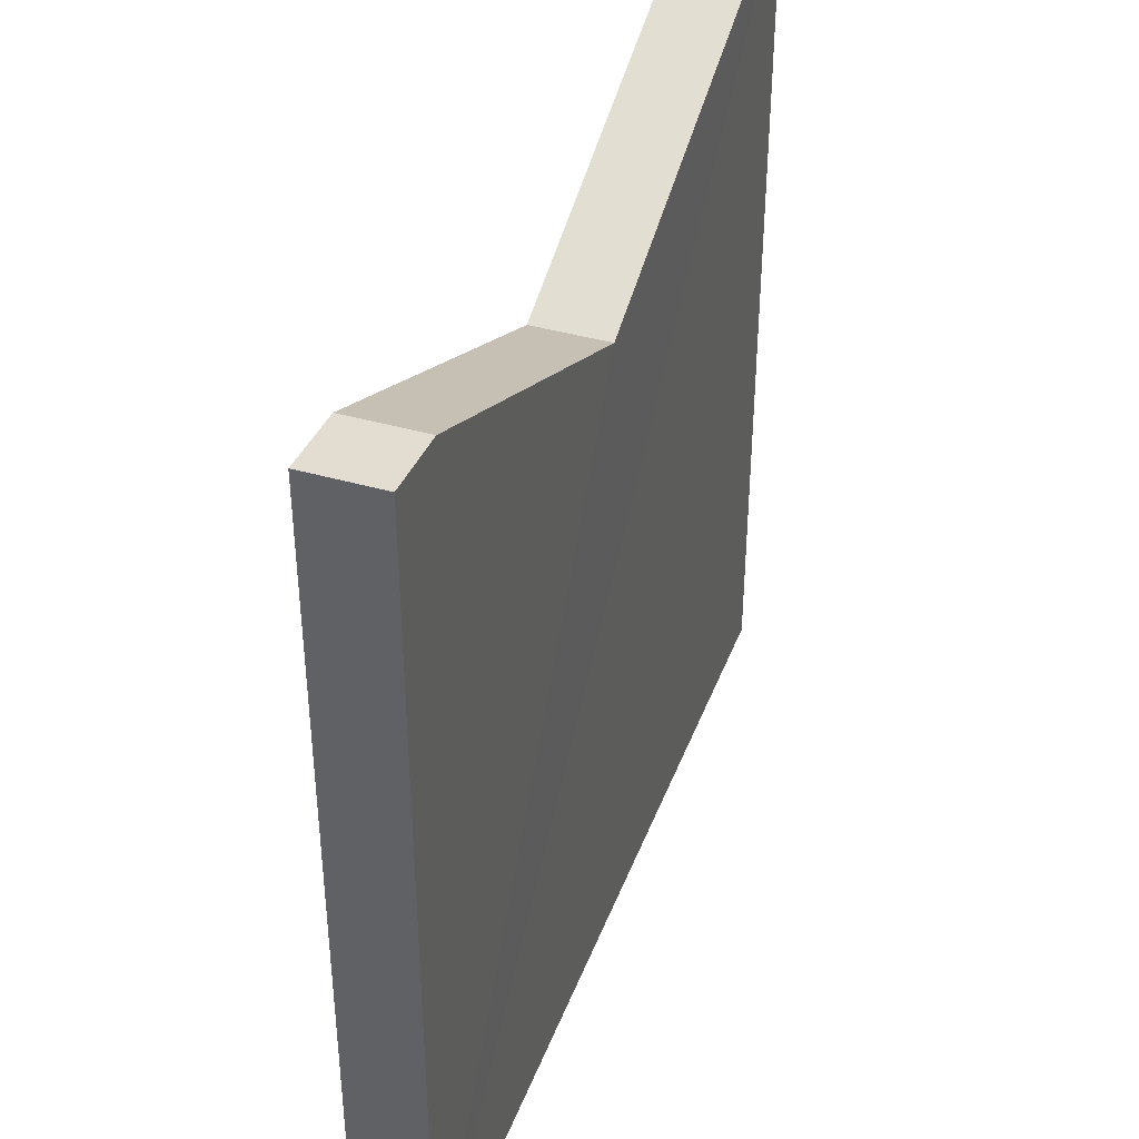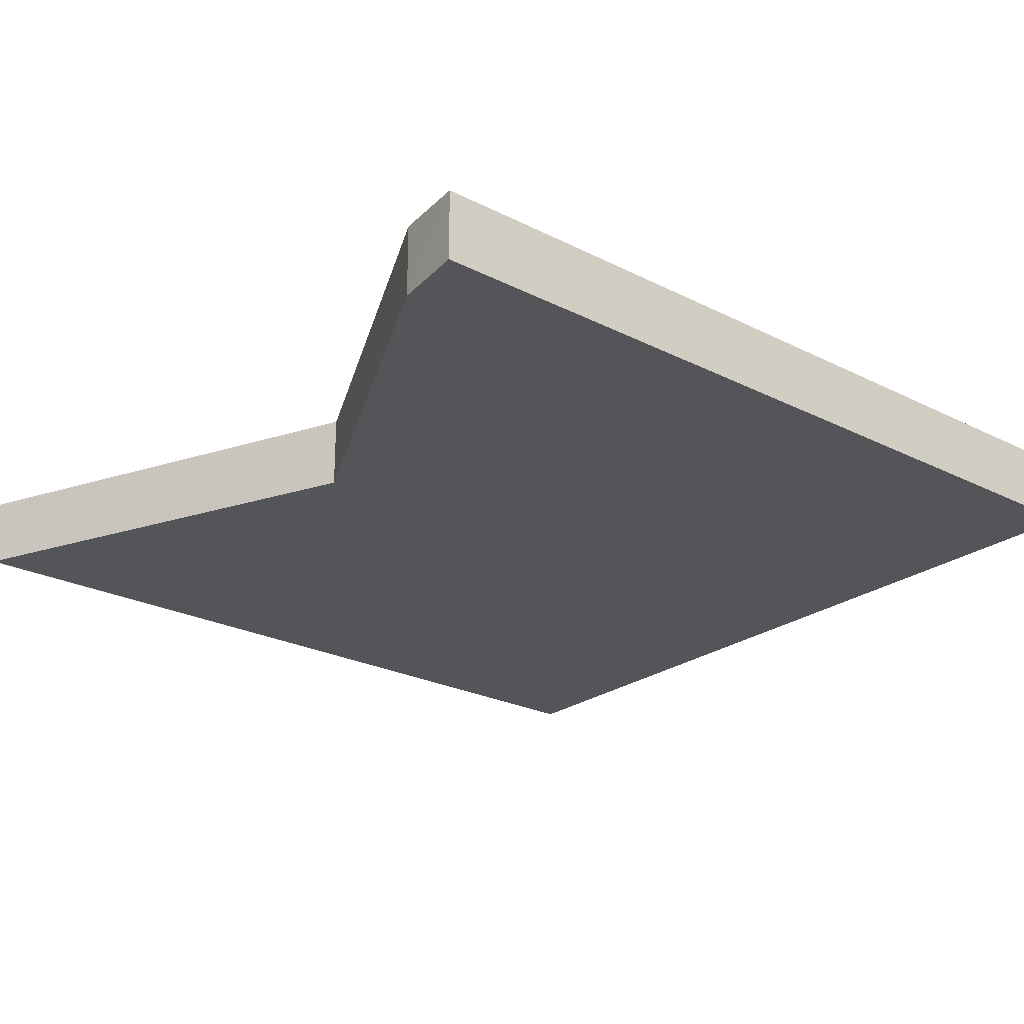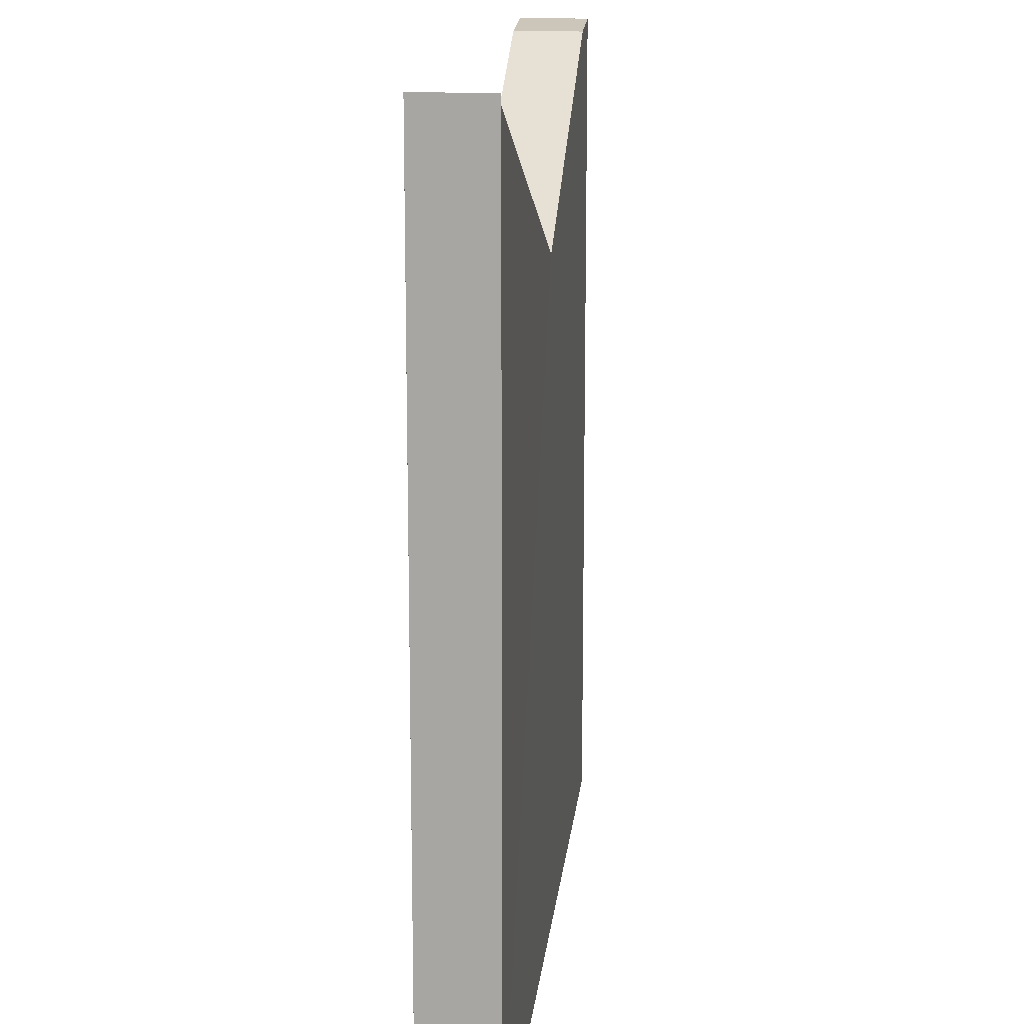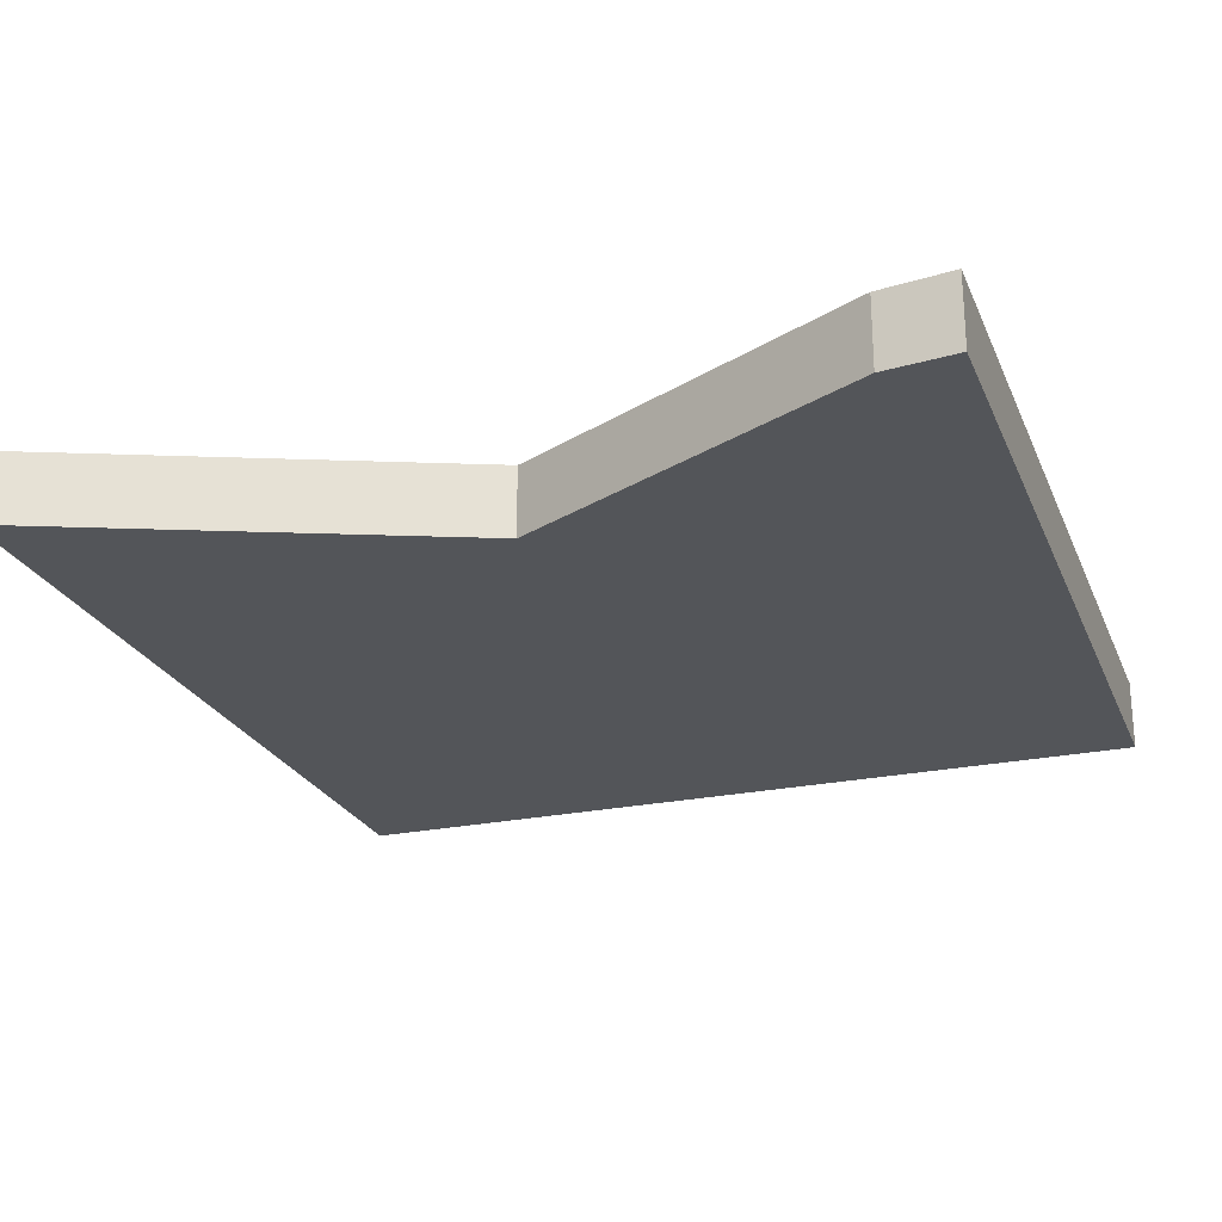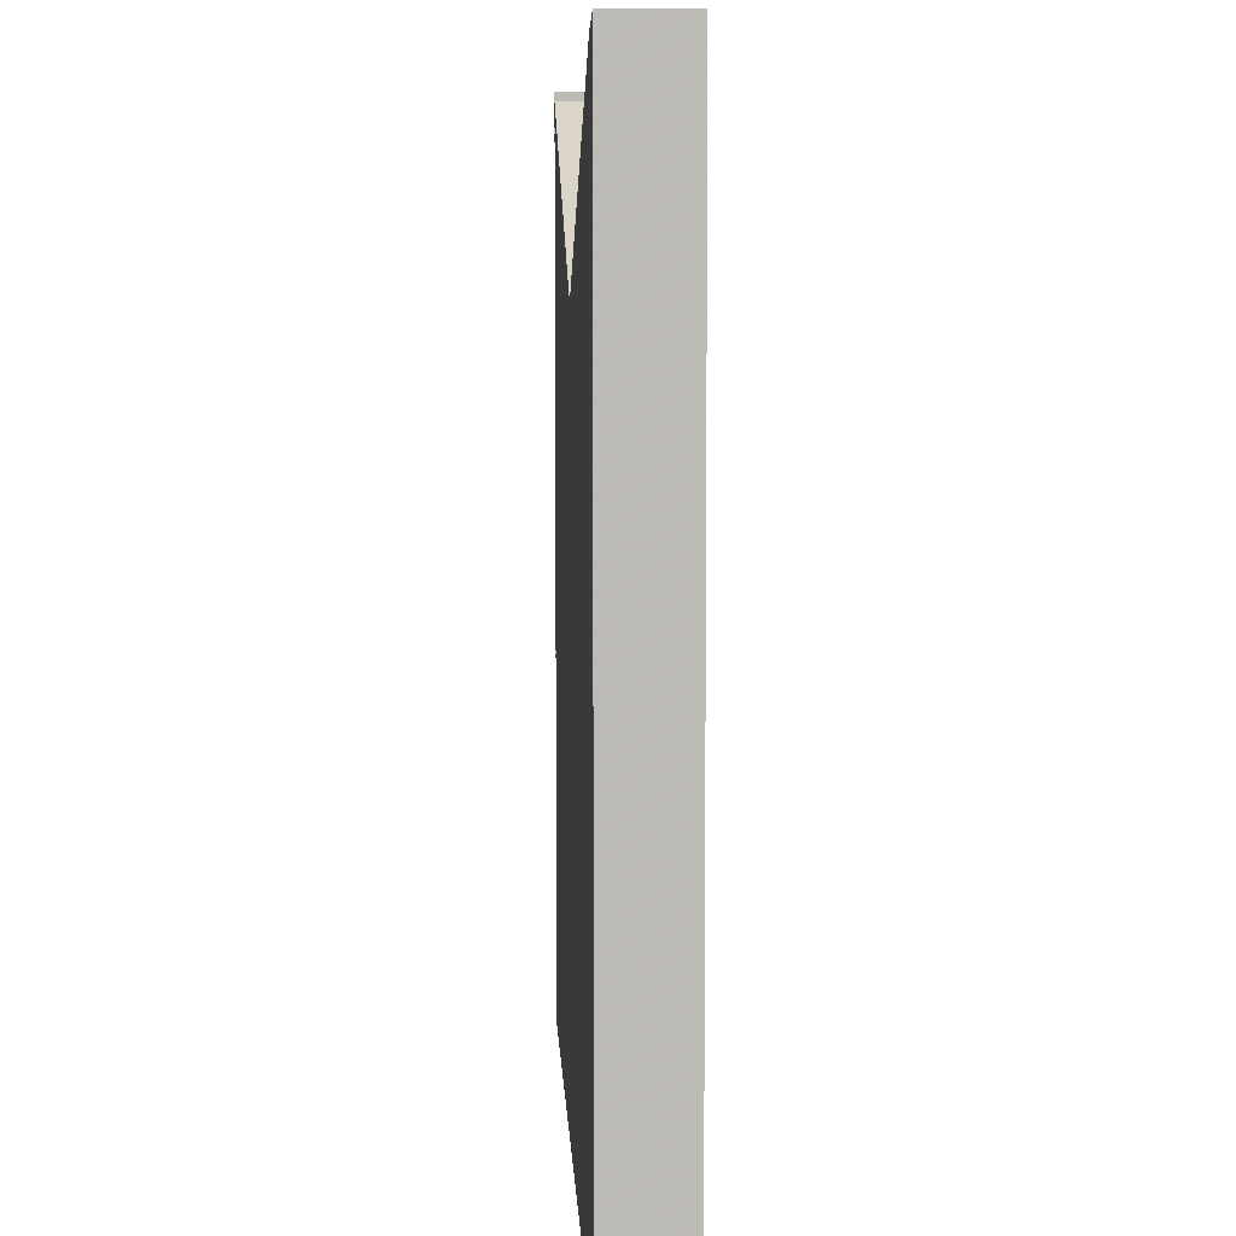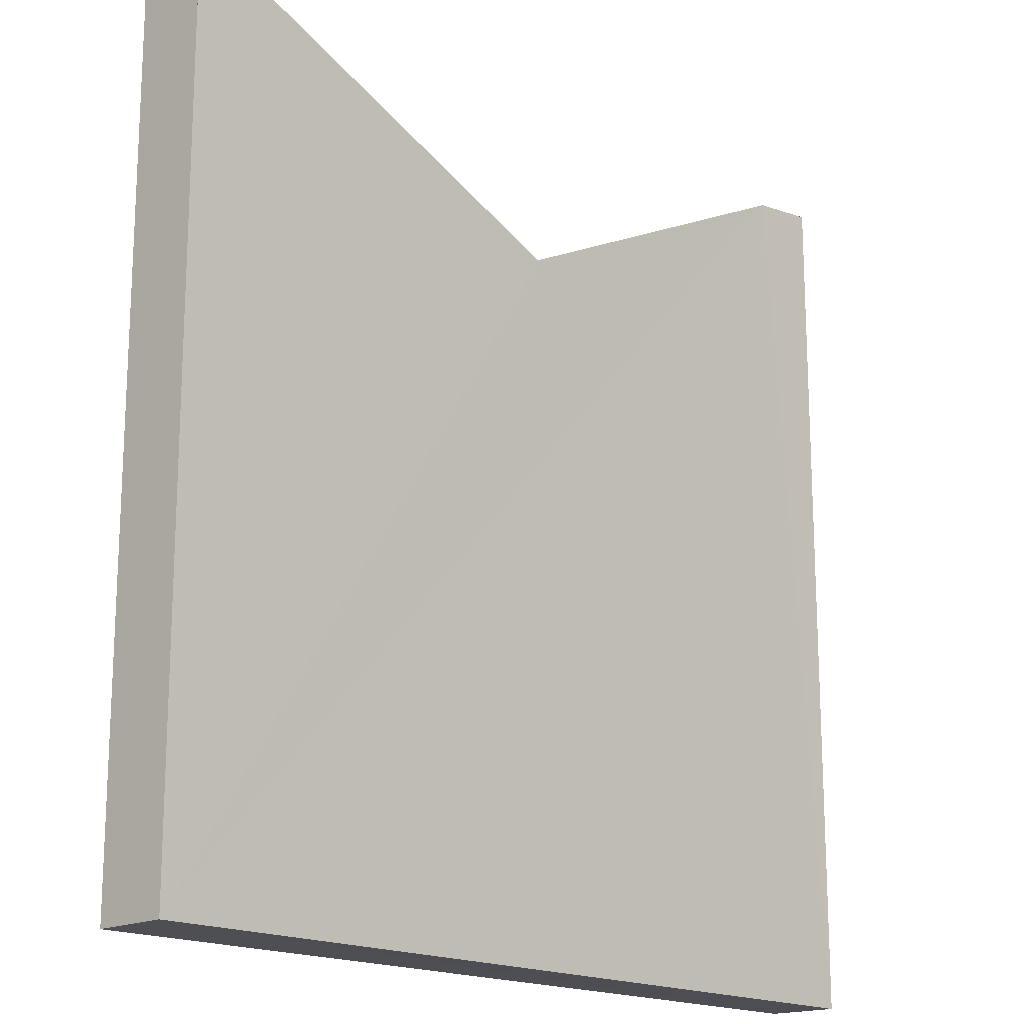
<metadata>
{"format":"obj","ext":"obj","renderer":"f3d","projection":"perspective","resolution":1024,"background":"white","views":[{"elev":41.3,"azim":109.8,"up":"+Z"},{"elev":-24.4,"azim":50.1,"up":"+Y"},{"elev":14.7,"azim":-84.1,"up":"+Z"},{"elev":-24.4,"azim":19.2,"up":"+Y"},{"elev":6.5,"azim":87.2,"up":"+Z"},{"elev":-17.3,"azim":-46.9,"up":"+Z"}]}
</metadata>
<code>
o 7903
v 2201 1874 6.09
v 2201 1874 6.209
v 2201 1874 6.09
v 2201 1874 6.09
v 2201 1874 6.09
v 2201 1874 6.09
v 2201 1874 6.09
v 2201 1874 6.209
v 2201 1874 6.209
v 2201 1874 6.208
v 2201 1874 6.208
v 2201 1874 6.209
v 2201 1874 6.09
v 2201 1874 6.209
v 2201 1874 6.09
v 2201 1874 6.208
v 2201 1874 6.209
v 2201 1874 6.208
v 2201 1874 6.184
v 2201 1874 6.208
v 2201 1874 6.09
v 2201 1874 6.208
v 2201 1874 6.184
v 2201 1874 6.208
v 2201 1874 6.184
v 2201 1874 6.209
v 2201 1874 6.209
v 2201 1874 6.09
v 2201 1874 6.208
v 2201 1874 6.184
v 2201 1874 6.209
v 2201 1874 6.209
v 2201 1874 6.208
v 2201 1874 6.09
v 2201 1874 6.184
v 2201 1874 6.184
v 2201 1874 6.208
f 1 2 3
f 1 4 5
f 6 7 3
f 8 7 9
f 1 10 9
f 11 12 10
f 13 11 6
f 6 14 15
f 15 16 1
f 16 17 18
f 19 11 20
f 20 21 19
f 21 22 23
f 24 25 19
f 26 16 27
f 27 28 26
f 28 29 30
f 31 29 32
f 33 34 32
f 33 35 36
f 37 28 36
f 36 16 37

</code>
